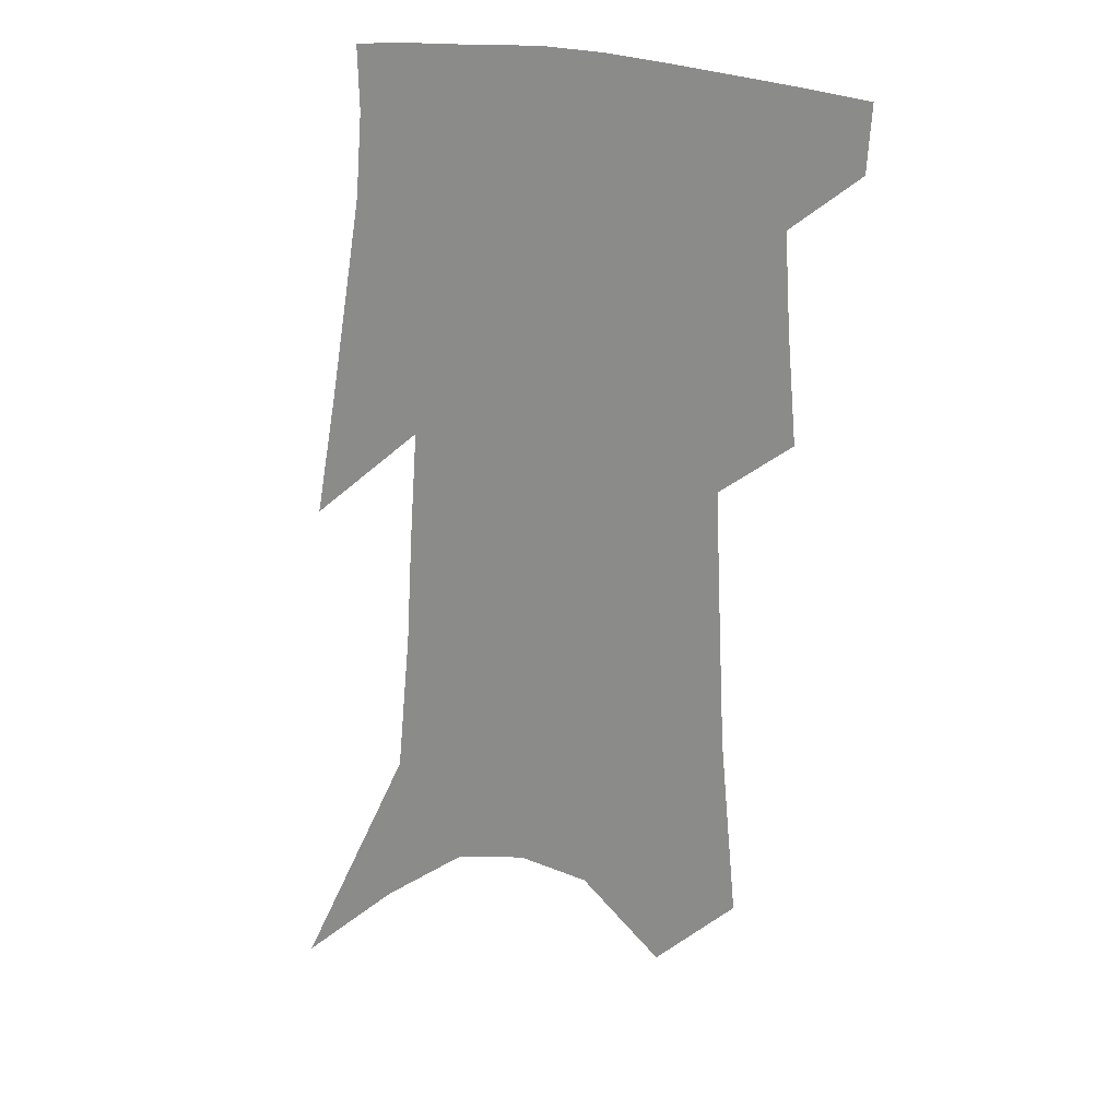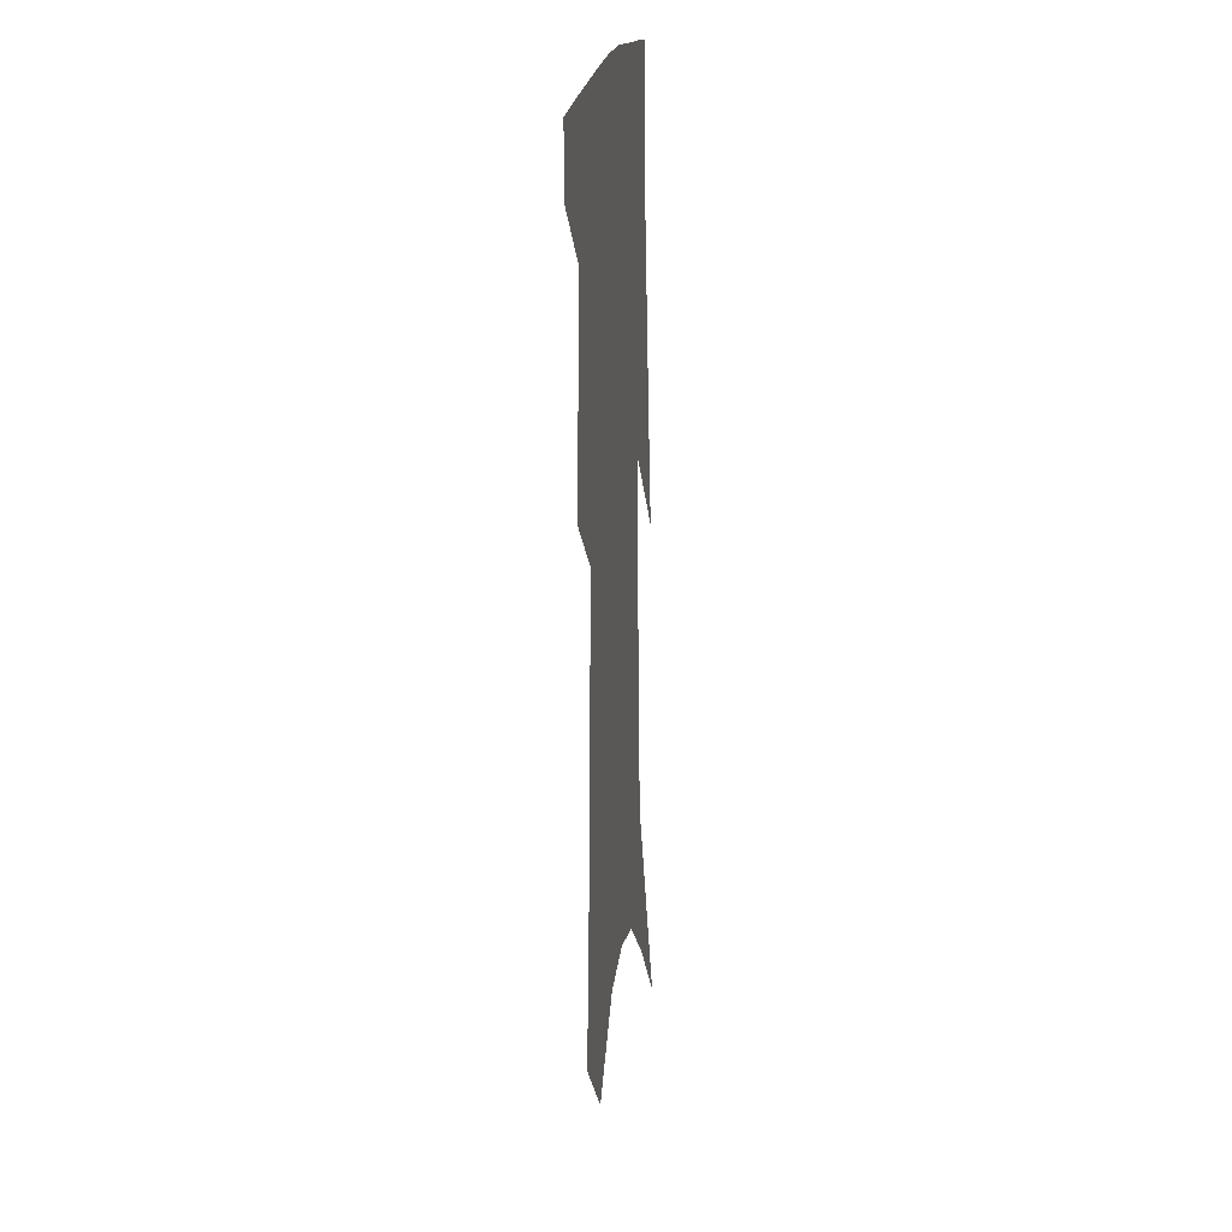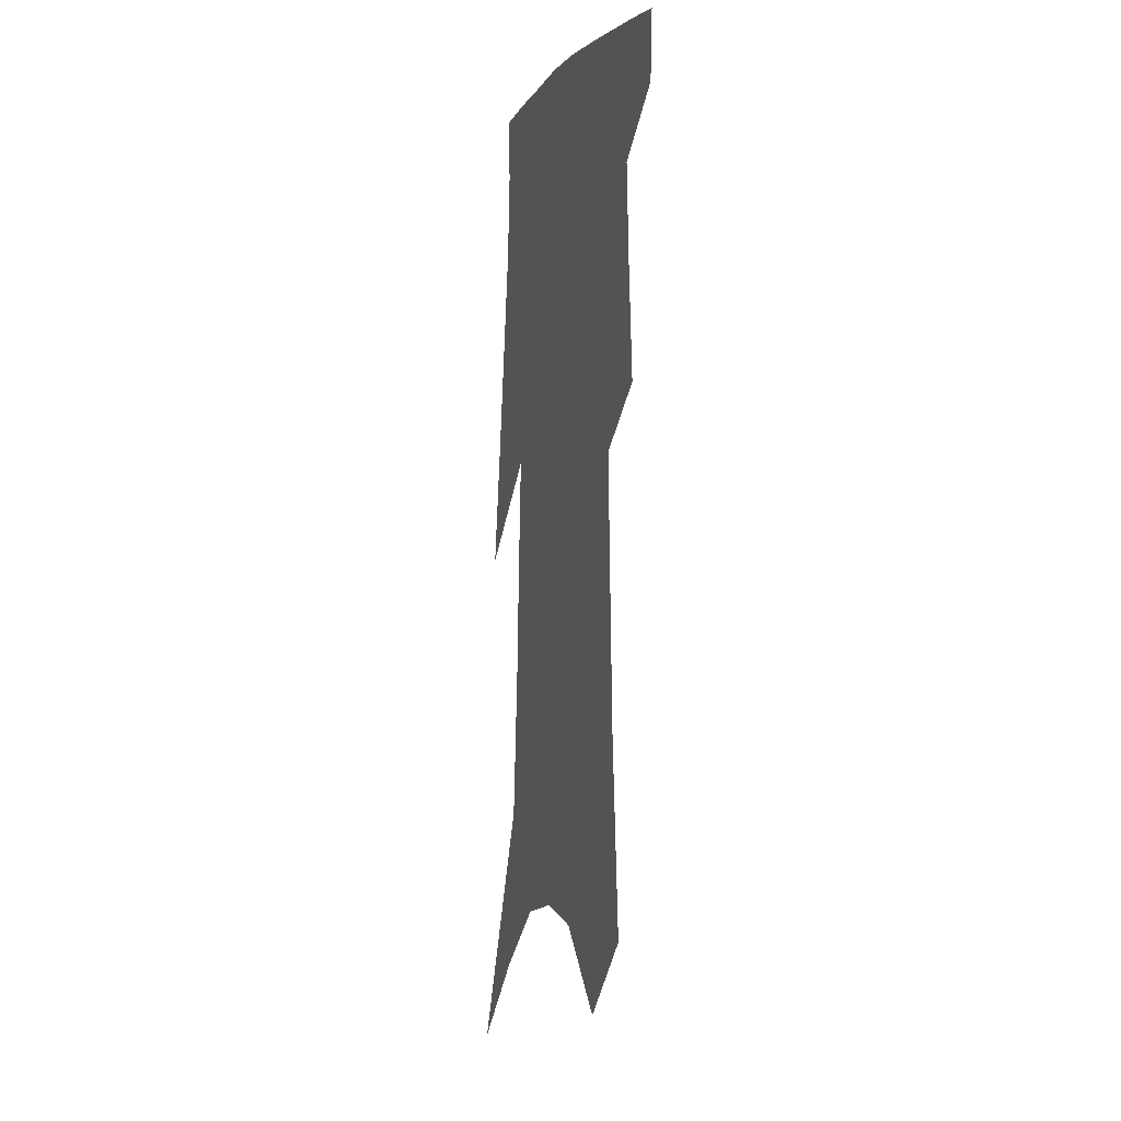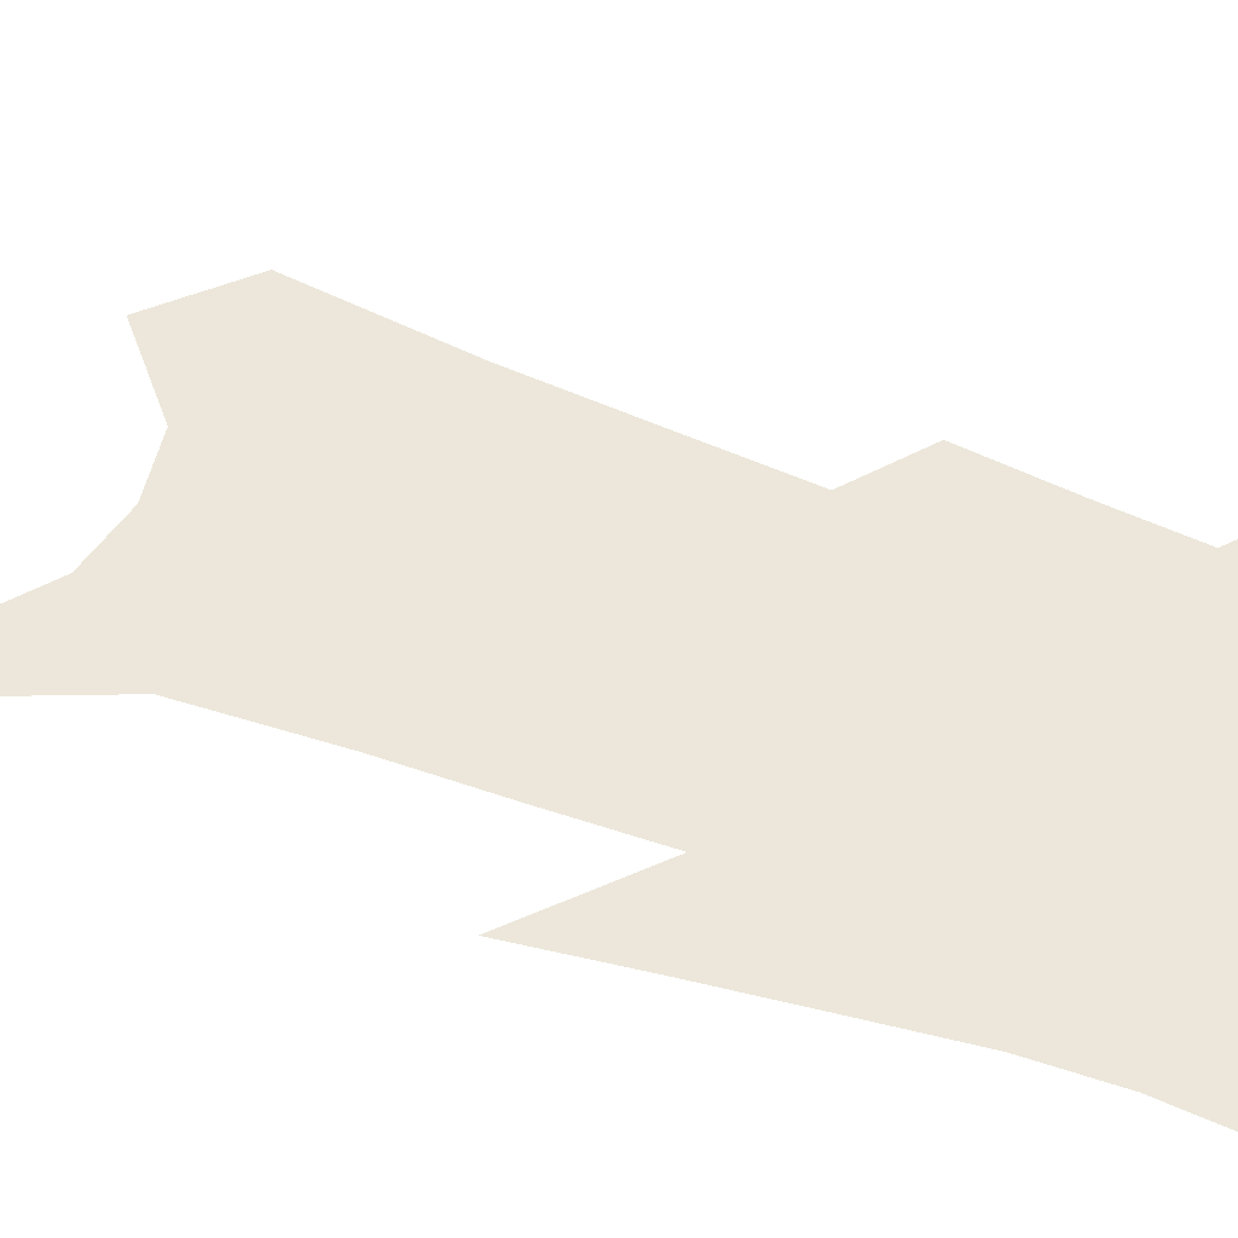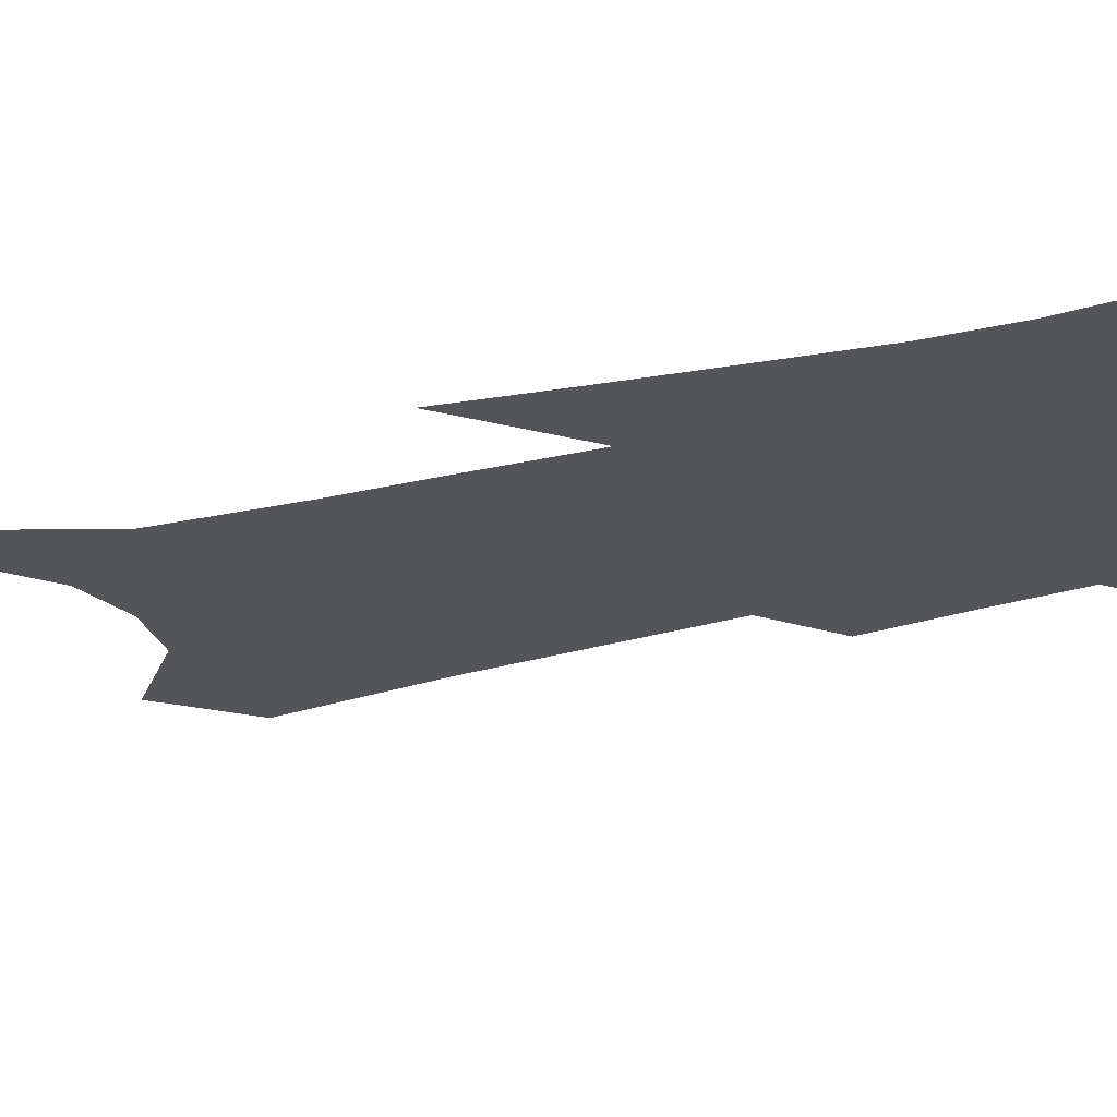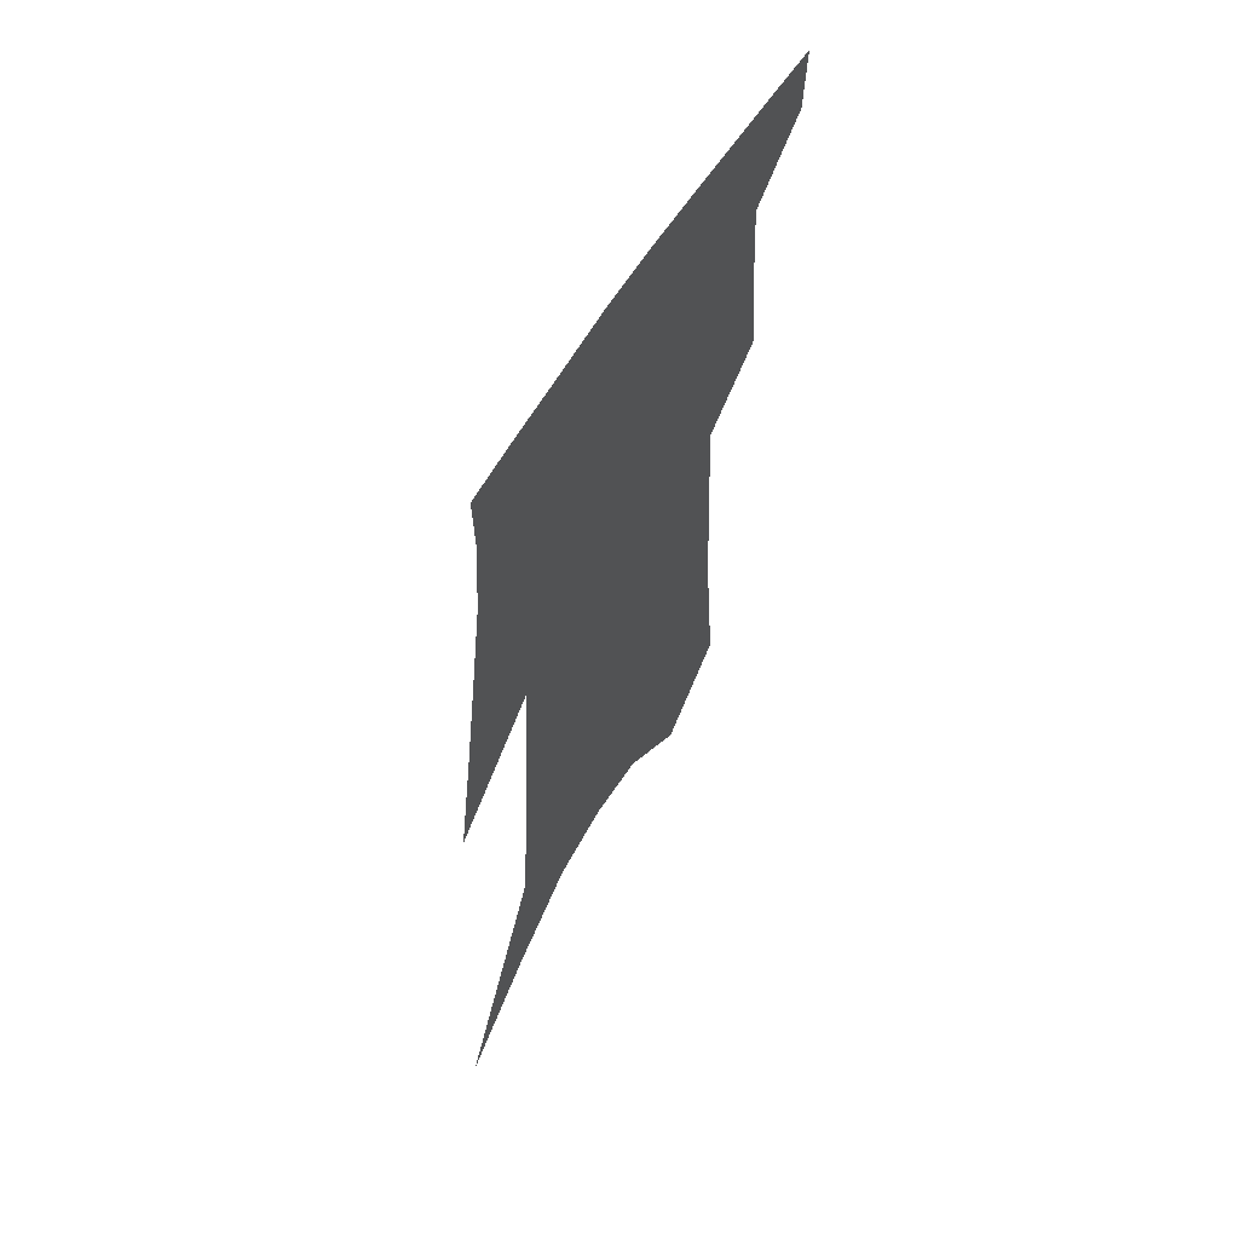
<metadata>
{"format":"obj","ext":"obj","renderer":"f3d","projection":"perspective","resolution":1024,"background":"white","views":[{"elev":21.1,"azim":-160.4,"up":"+Y"},{"elev":16.4,"azim":-82.4,"up":"+Y"},{"elev":-4.3,"azim":-106.0,"up":"+Y"},{"elev":53.0,"azim":113.7,"up":"+Z"},{"elev":-24.3,"azim":115.5,"up":"+Z"},{"elev":61.7,"azim":120.4,"up":"+Y"}]}
</metadata>
<code>
v 490.8 380.8 0
v 489.5 402.4 0
v 509.1 294.8 0
v 512.2 331.2 0
v 514.1 362.5 0
v 512.7 384.6 0
v 510.1 405.3 0
v 523.9 128.3 0
v 529.4 188.8 0
v 531.6 234.9 0
v 533.4 276.6 0
v 534 310.4 0
v 535.4 341.8 0
v 534.9 366 0
v 533.1 387 0
v 530.8 407.8 0
v 550.9 103.5 0
v 555.1 169 0
v 554.4 209.5 0
v 555.9 254.8 0
v 555.3 287.2 0
v 556.2 320.8 0
v 556.3 347.2 0
v 556 369.7 0
v 554 389.6 0
v 551.5 410.3 0
v 577.5 128.9 0
v 577.6 181 0
v 576.8 222.1 0
v 576.2 258.7 0
v 575.4 291.1 0
v 575.8 324.1 0
v 575.7 349.1 0
v 575.7 371.7 0
v 574.9 391.5 0
v 572.2 412.5 0
v 600.6 133.6 0
v 599.1 182.4 0
v 597.5 222.8 0
v 596.4 263.2 0
v 595.5 297.7 0
v 594.9 326 0
v 594.8 351.1 0
v 595 373.1 0
v 594.9 392.5 0
v 593 413.5 0
v 624 129.7 0
v 622.1 172.7 0
v 618.2 224.3 0
v 616.9 259.3 0
v 616.2 290.8 0
v 614.6 321.7 0
v 613.3 351.7 0
v 614 372.6 0
v 614.5 393.1 0
v 615 412.7 0
v 651.7 109.4 0
v 646.1 162.4 0
v 641.7 210.7 0
v 639.7 247.8 0
v 637.1 284.9 0
v 634.7 317.3 0
v 633.3 345.8 0
v 633.6 369.8 0
v 633.8 392.8 0
v 635 412.3 0
v 683.8 80.52 0
v 673.4 253.3 0
v 666.5 293.2 0
v 660.8 328.8 0
v 655.5 362.5 0
v 653.4 390.1 0
v 654 411.3 0
v 691 451 0
f 5 6 1
f 1 6 2
f 6 7 2
f 11 12 3
f 3 12 4
f 12 13 4
f 4 13 5
f 13 14 5
f 5 14 6
f 14 15 6
f 6 15 7
f 15 16 7
f 17 18 8
f 8 18 9
f 18 19 9
f 9 19 10
f 19 20 10
f 10 20 11
f 20 21 11
f 11 21 12
f 21 22 12
f 12 22 13
f 22 23 13
f 13 23 14
f 23 24 14
f 14 24 15
f 24 25 15
f 15 25 16
f 25 26 16
f 17 27 18
f 27 28 18
f 18 28 19
f 28 29 19
f 19 29 20
f 29 30 20
f 20 30 21
f 30 31 21
f 21 31 22
f 31 32 22
f 22 32 23
f 32 33 23
f 23 33 24
f 33 34 24
f 24 34 25
f 34 35 25
f 25 35 26
f 35 36 26
f 27 37 28
f 37 38 28
f 28 38 29
f 38 39 29
f 29 39 30
f 39 40 30
f 30 40 31
f 40 41 31
f 31 41 32
f 41 42 32
f 32 42 33
f 42 43 33
f 33 43 34
f 43 44 34
f 34 44 35
f 44 45 35
f 35 45 36
f 45 46 36
f 37 47 38
f 47 48 38
f 38 48 39
f 48 49 39
f 39 49 40
f 49 50 40
f 40 50 41
f 50 51 41
f 41 51 42
f 51 52 42
f 42 52 43
f 52 53 43
f 43 53 44
f 53 54 44
f 44 54 45
f 54 55 45
f 45 55 46
f 55 56 46
f 47 57 48
f 57 58 48
f 48 58 49
f 58 59 49
f 49 59 50
f 59 60 50
f 50 60 51
f 60 61 51
f 51 61 52
f 61 62 52
f 52 62 53
f 62 63 53
f 53 63 54
f 63 64 54
f 54 64 55
f 64 65 55
f 55 65 56
f 65 66 56
f 57 67 58
f 61 68 62
f 68 69 62
f 62 69 63
f 69 70 63
f 63 70 64
f 70 71 64
f 64 71 65
f 71 72 65
f 65 72 66
f 72 73 66

</code>
